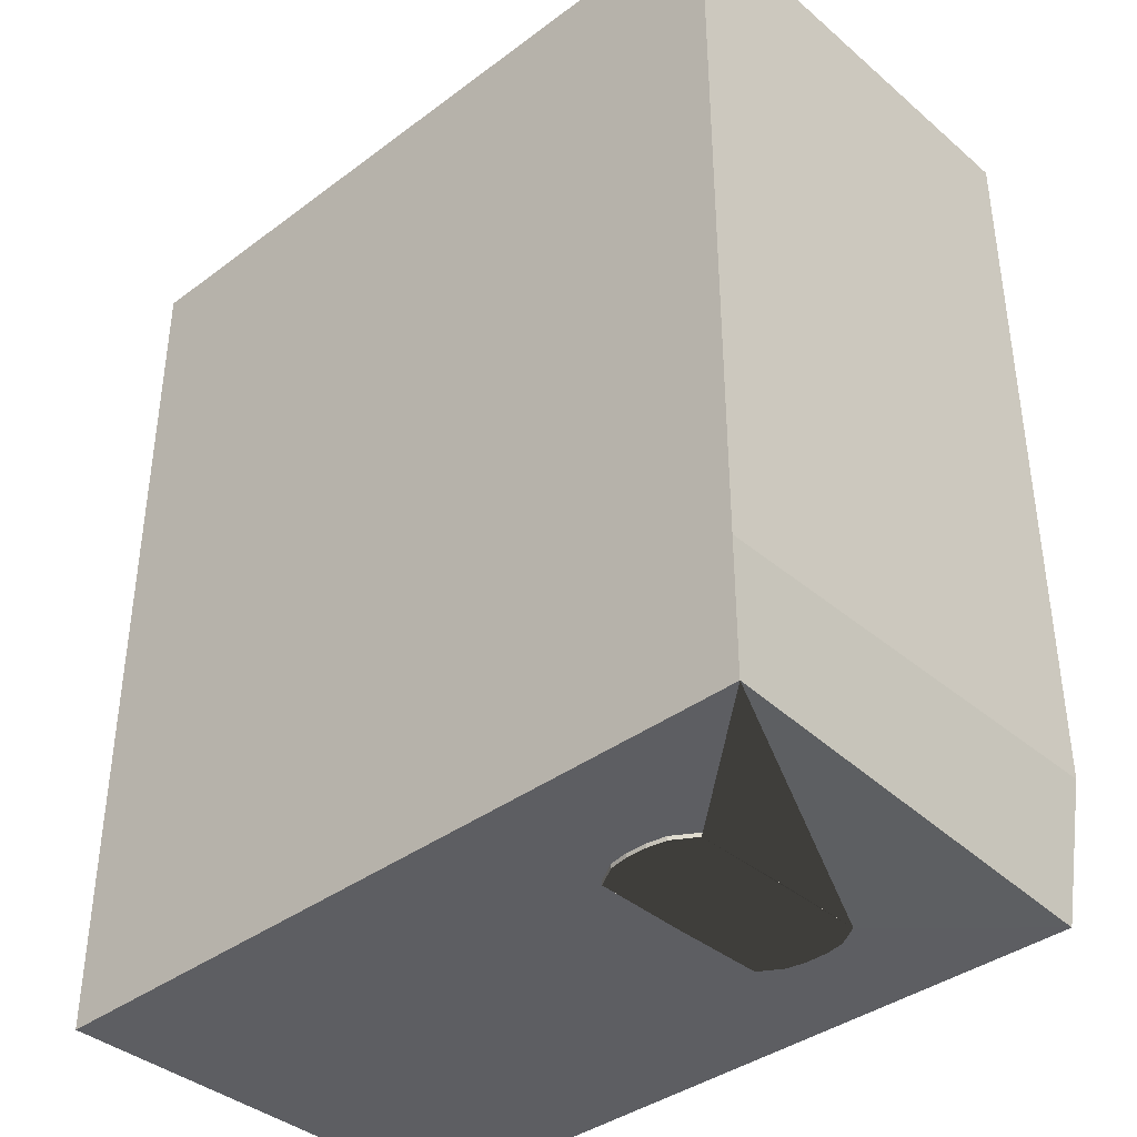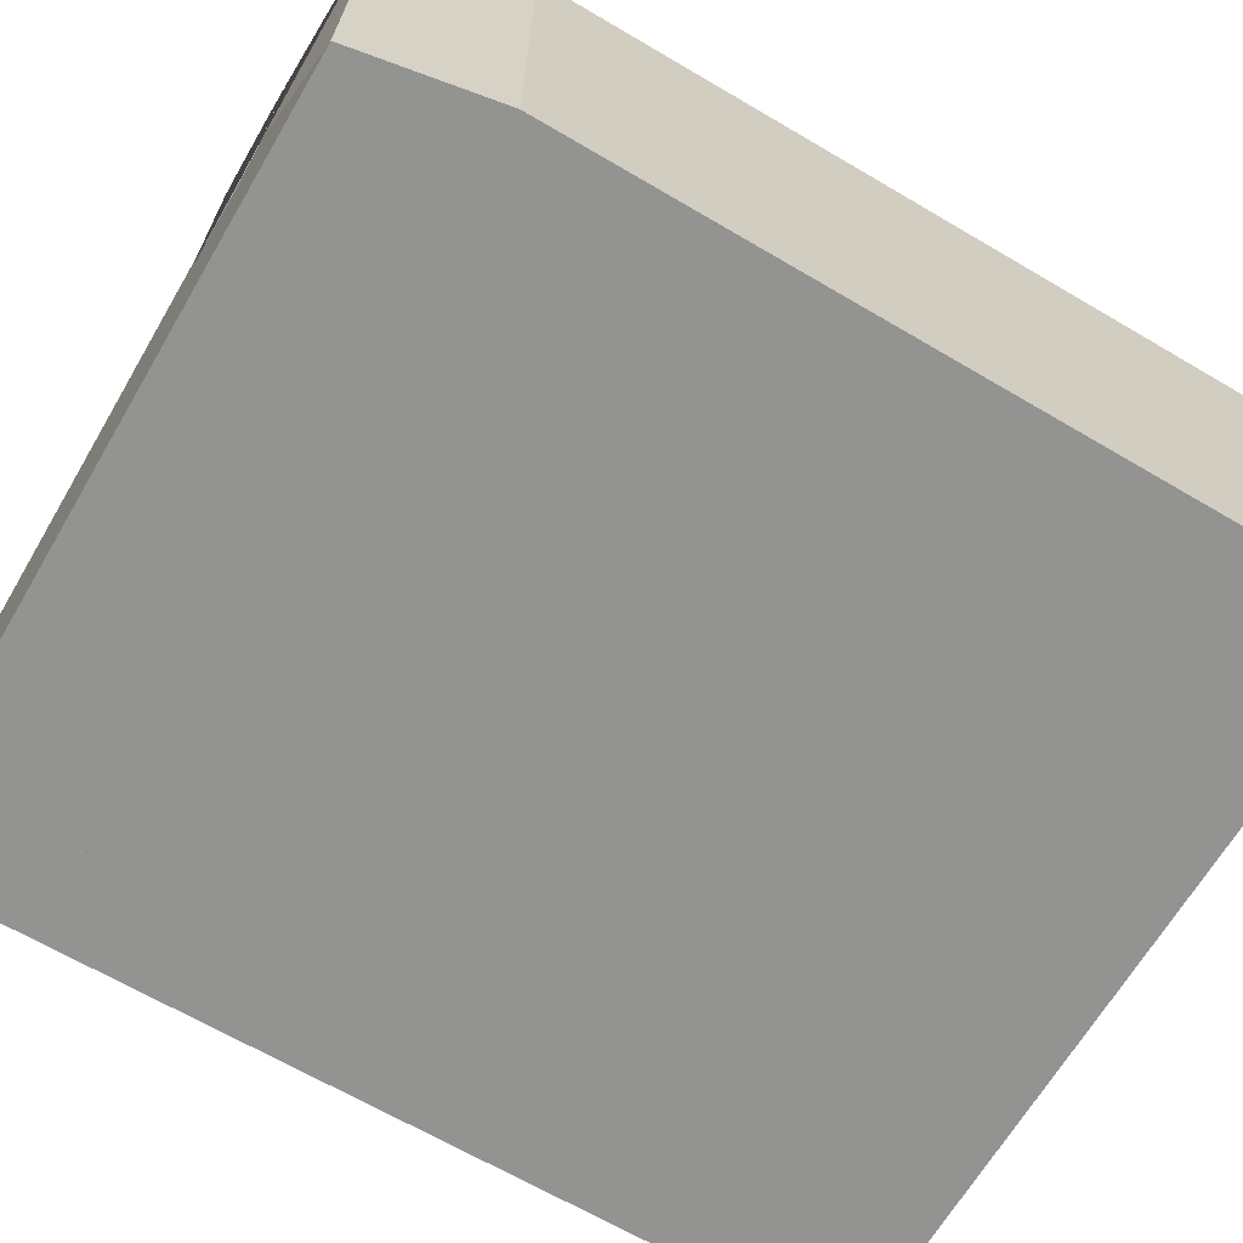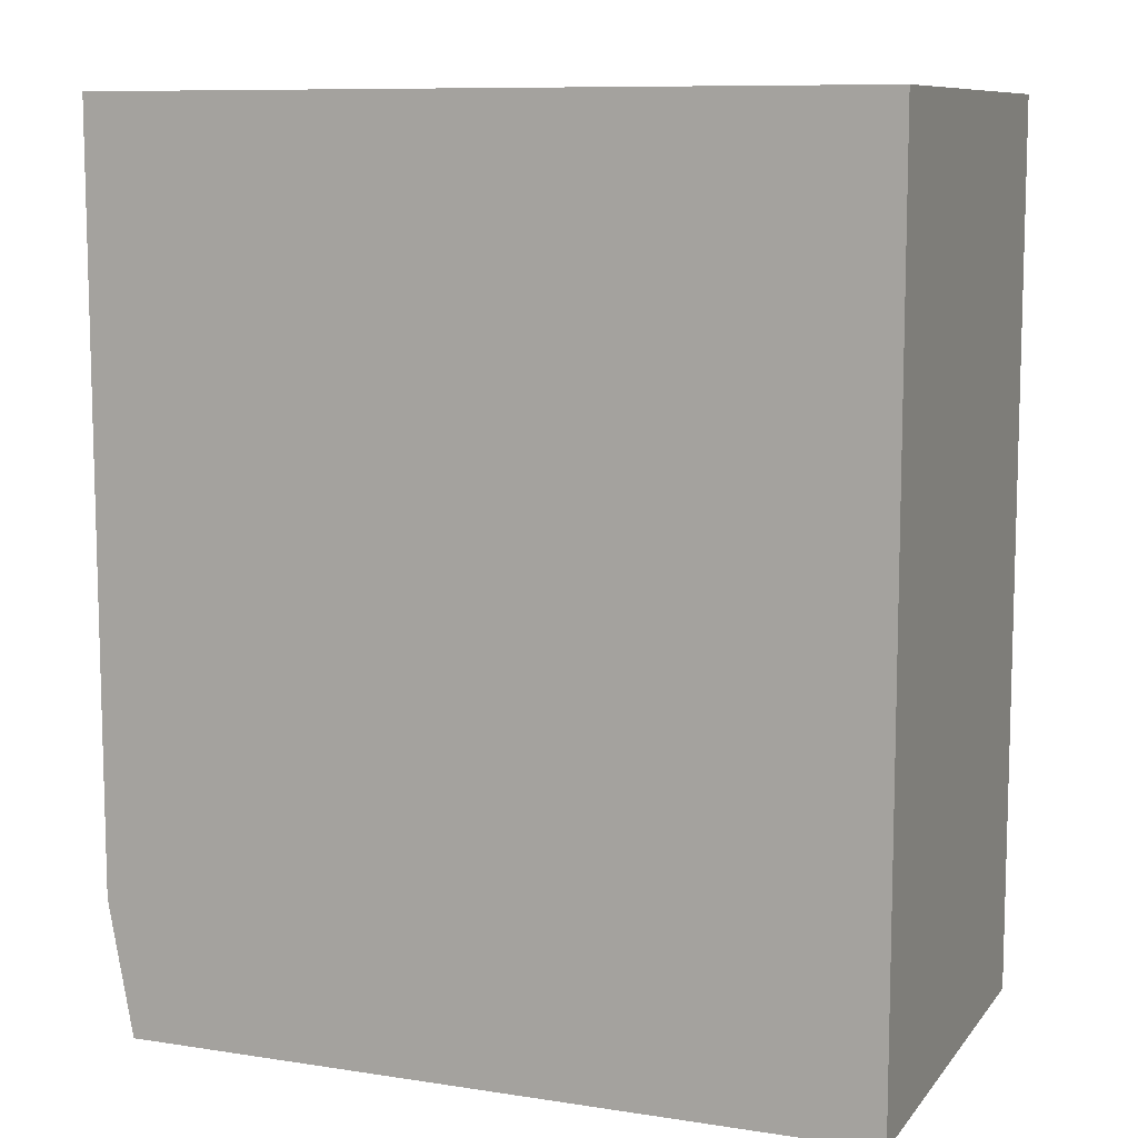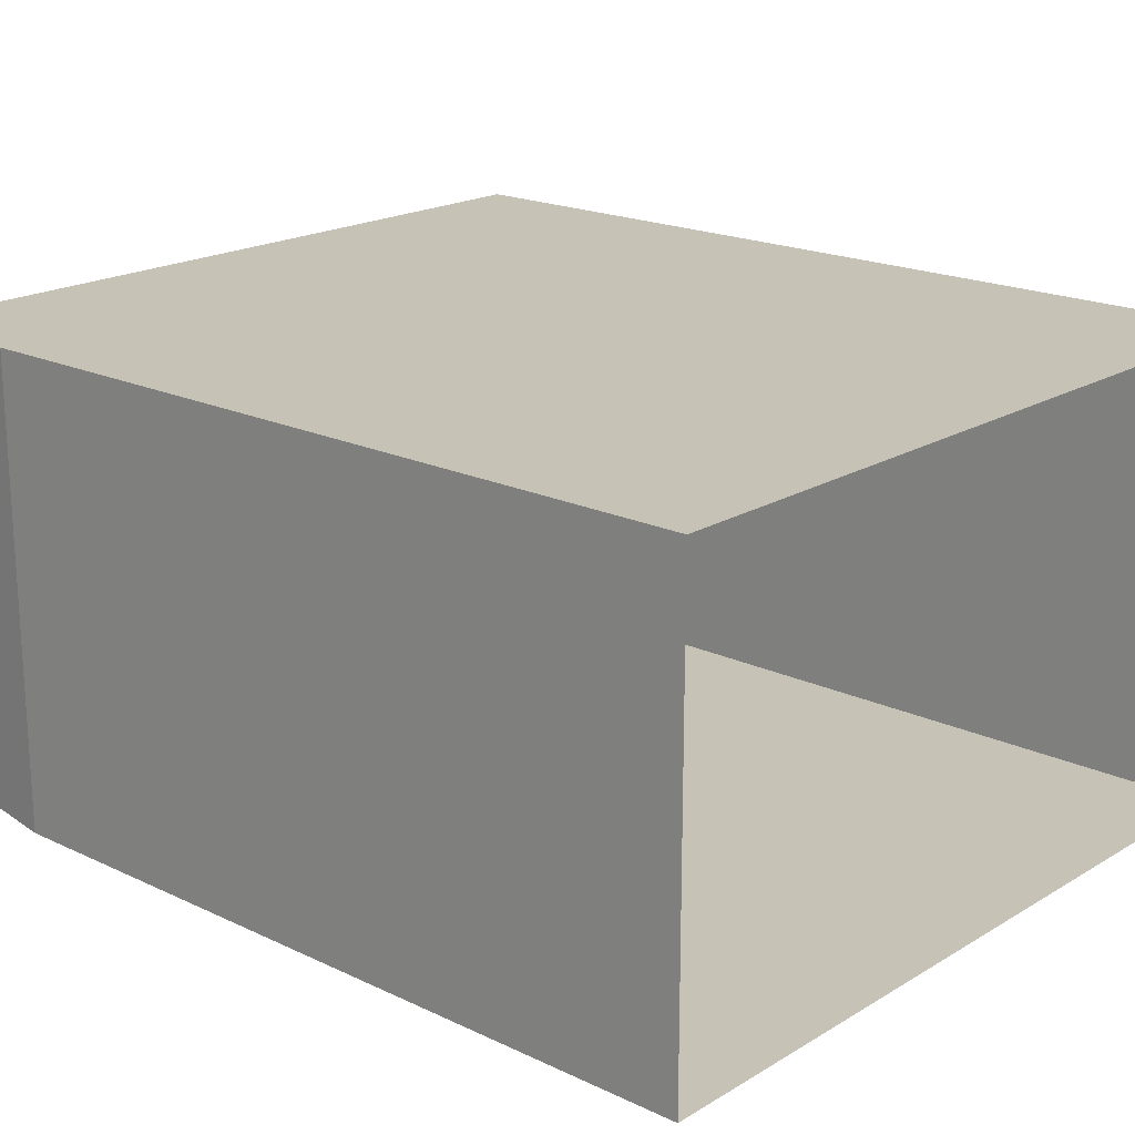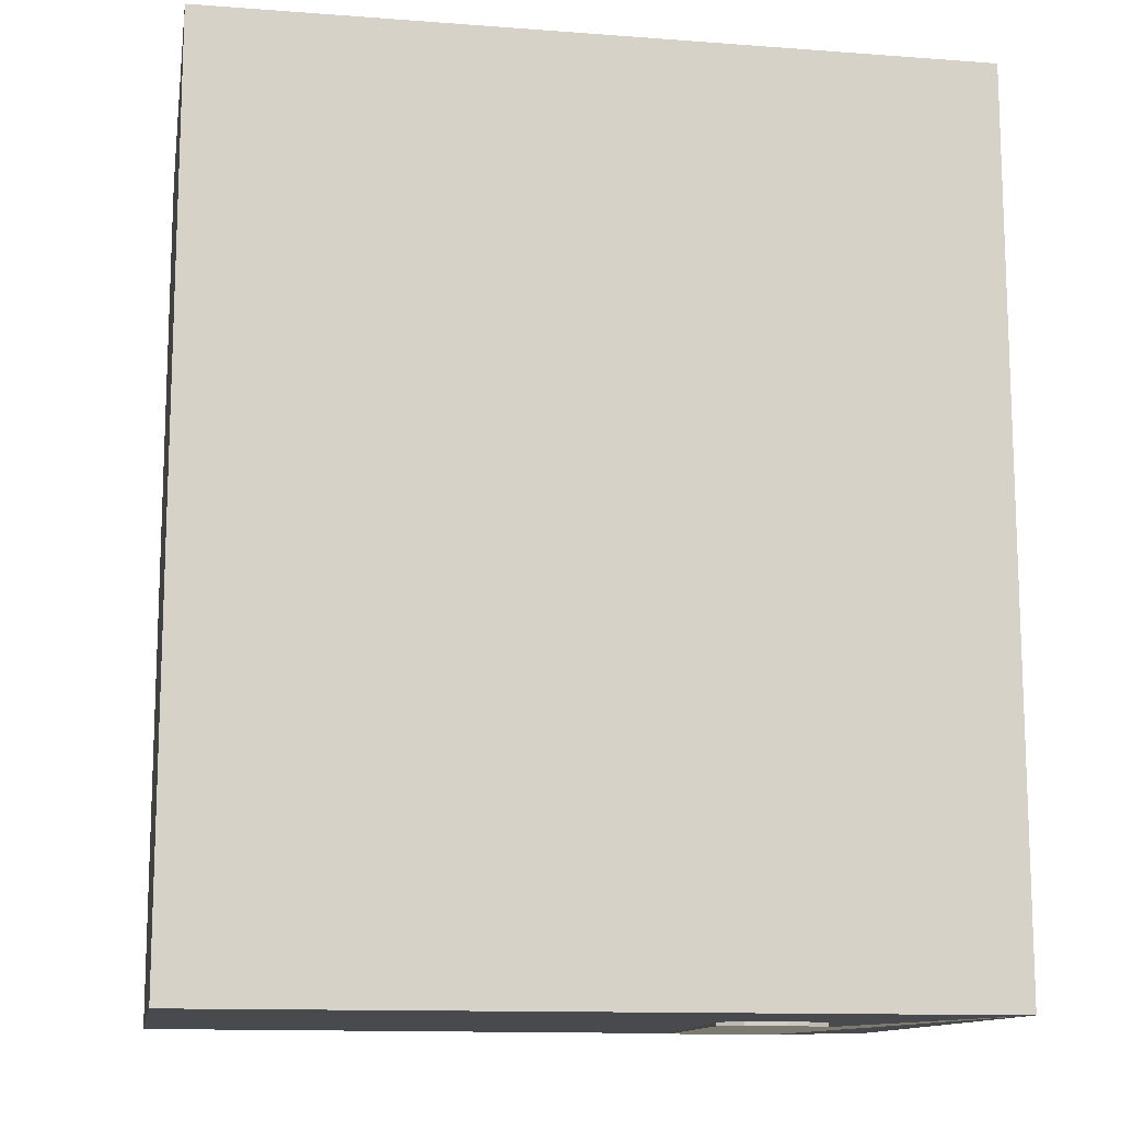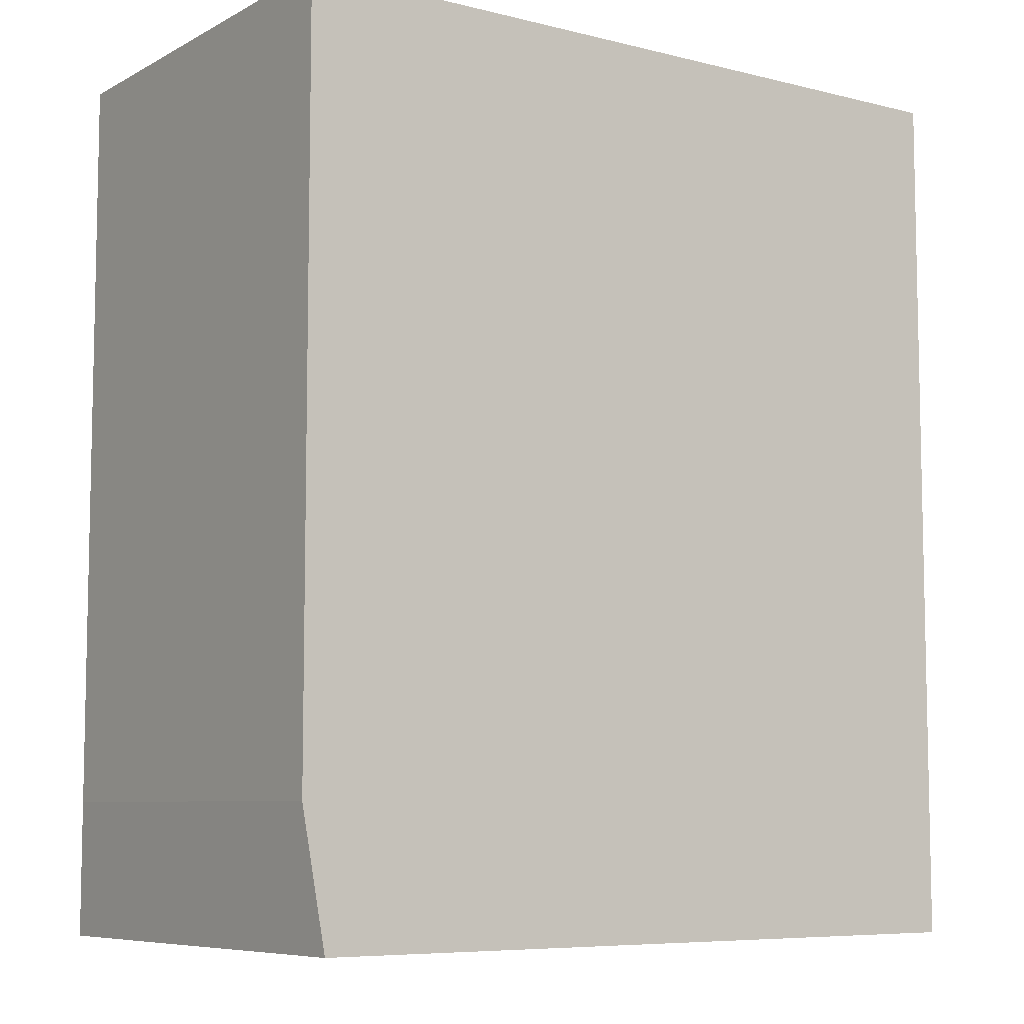
<metadata>
{"format":"obj","ext":"obj","renderer":"f3d","projection":"perspective","resolution":1024,"background":"white","views":[{"elev":-38.5,"azim":-136.8,"up":"+Z"},{"elev":-66.6,"azim":-120.5,"up":"+Y"},{"elev":9.5,"azim":21.9,"up":"+Z"},{"elev":19.2,"azim":-48.3,"up":"+Y"},{"elev":-12.7,"azim":170.2,"up":"+Z"},{"elev":-7.4,"azim":-35.0,"up":"+Z"}]}
</metadata>
<code>
o Cube
v -16.85 -10 8.953
v -16.85 10 8.953
v -16.85 -10 -24.35
v -16.85 10 -24.35
v 16.85 -10 8.953
v 16.85 10 8.953
v 16.85 -10 -24.35
v 16.85 10 -24.35
v 16.85 -10 -30.33
v -15.77 -10 -30.33
v -16.85 10 -30.33
v 16.85 10 -30.33
v -7.434 4.97 -30.6
v -6.579 4.824 -30.6
v -5.572 4.2 -30.6
v -10.27 -2e-05 -30.6
v -10.22 -4.2 -30.6
v -10.22 4.2 -30.6
v -9.212 -4.824 -30.6
v -9.212 4.824 -30.6
v -8.358 -4.97 -30.6
v -8.358 4.97 -30.6
v -7.434 -4.97 -30.6
v -6.579 -4.824 -30.6
v -5.527 -2e-05 -30.6
v -5.572 -4.2 -30.6
v -10.87 -2e-05 -24.71
v -11.17 -2e-05 -24.35
v -11.1 -5.212 -24.35
v -10.81 -4.955 -24.71
v -10.81 4.692 -24.71
v -11.09 4.937 -24.35
v -9.535 -5.327 -24.72
v -9.863 -5.553 -24.36
v -9.867 5.6 -24.36
v -9.535 5.388 -24.71
v -8.506 5.804 -24.36
v -8.454 5.552 -24.71
v -7.284 5.552 -24.71
v -7.229 5.804 -24.36
v -4.869 -2e-05 -24.71
v -4.464 -2e-05 -24.35
v -4.523 4.818 -24.36
v -4.927 4.692 -24.71
v -6.203 5.388 -24.71
v -6.001 5.62 -24.36
v -8.484 -5.659 -24.36
v -8.454 -5.414 -24.72
v -7.251 -5.659 -24.36
v -7.284 -5.414 -24.72
v -6.077 -5.569 -24.36
v -6.203 -5.327 -24.72
v -4.927 -4.955 -24.71
v -4.524 -5.139 -24.36
f 3 1 5 7
f 8 6 2 4
f 5 6 8 7
f 8 4 11 12
f 3 4 2 1
f 18 11 10 17 16
f 17 10 9 12 11 18 20 22 13 14 15 25 26 24 23 21 19
f 7 8 12 9
f 3 7 9 10
f 4 3 10 11
f 18 31 27 16
f 30 33 19 17
f 13 39 38 22
f 48 50 23 21
f 36 20 22 38
f 29 3 7 8 4 32 35 37 40 46 43 42 54 51 49 47 34
f 4 3 29 28 32
f 50 52 24 23
f 52 53 26 24
f 31 18 20 36
f 45 14 15 44
f 26 53 41 25
f 25 41 44 15
f 48 21 19 33
f 39 13 14 45
f 28 29 30 27
f 27 31 32 28
f 34 47 48 33
f 38 39 40 37
f 42 43 44 41
f 39 45 46 40
f 47 49 50 48
f 43 46 45 44
f 33 30 29 34
f 41 53 54 42
f 37 35 36 38
f 49 51 52 50
f 51 54 53 52
f 35 32 31 36
f 16 27 30 17

</code>
